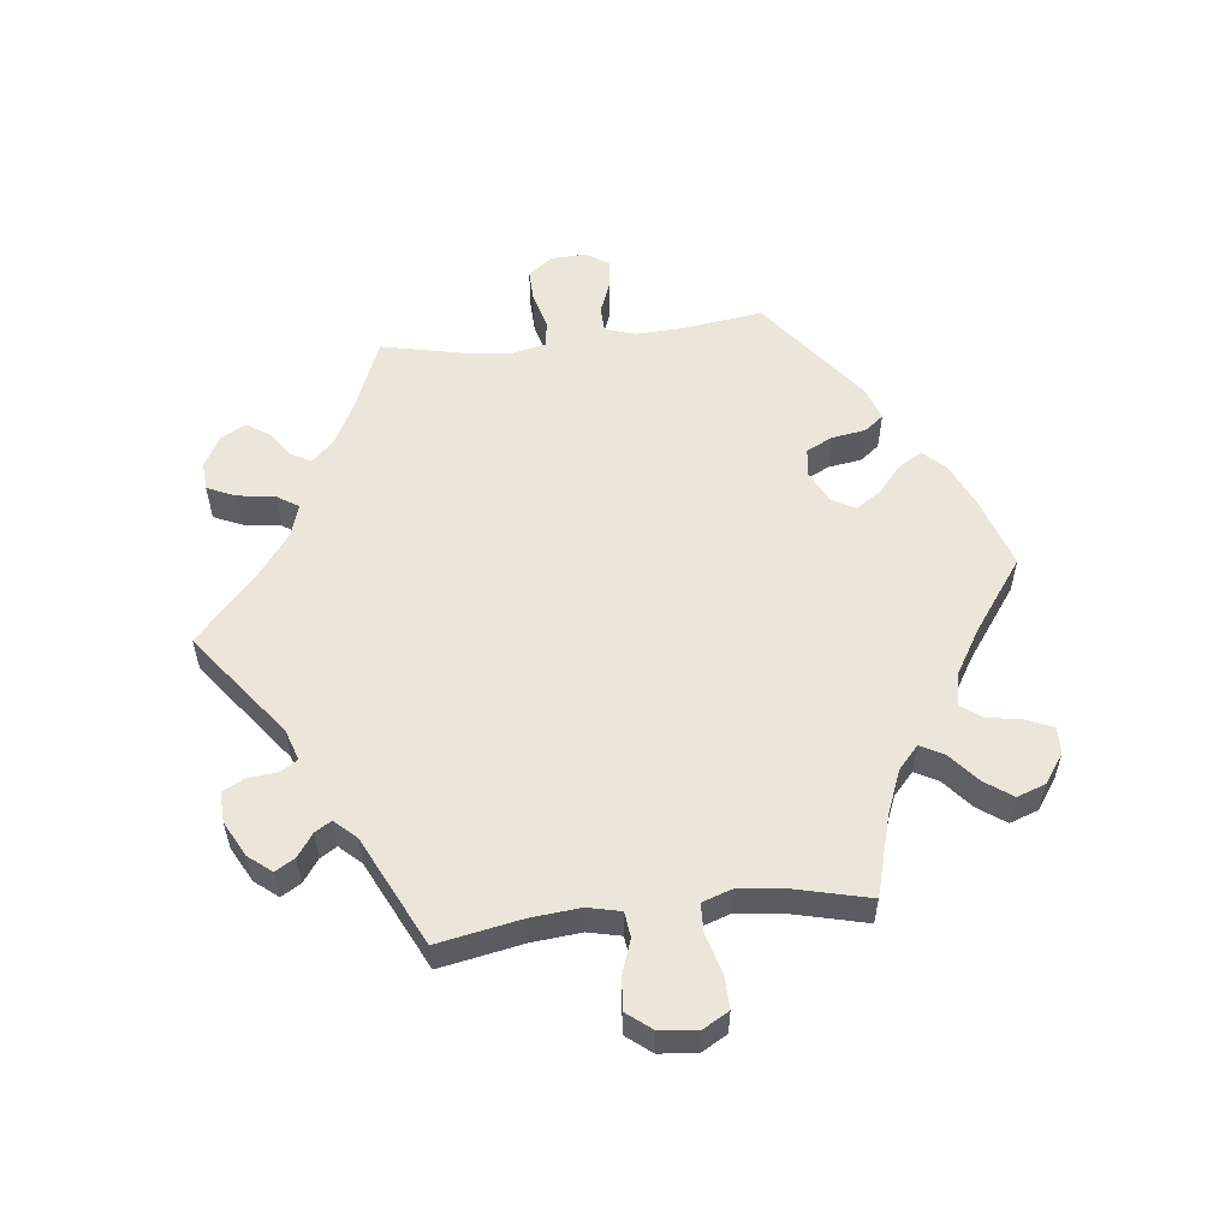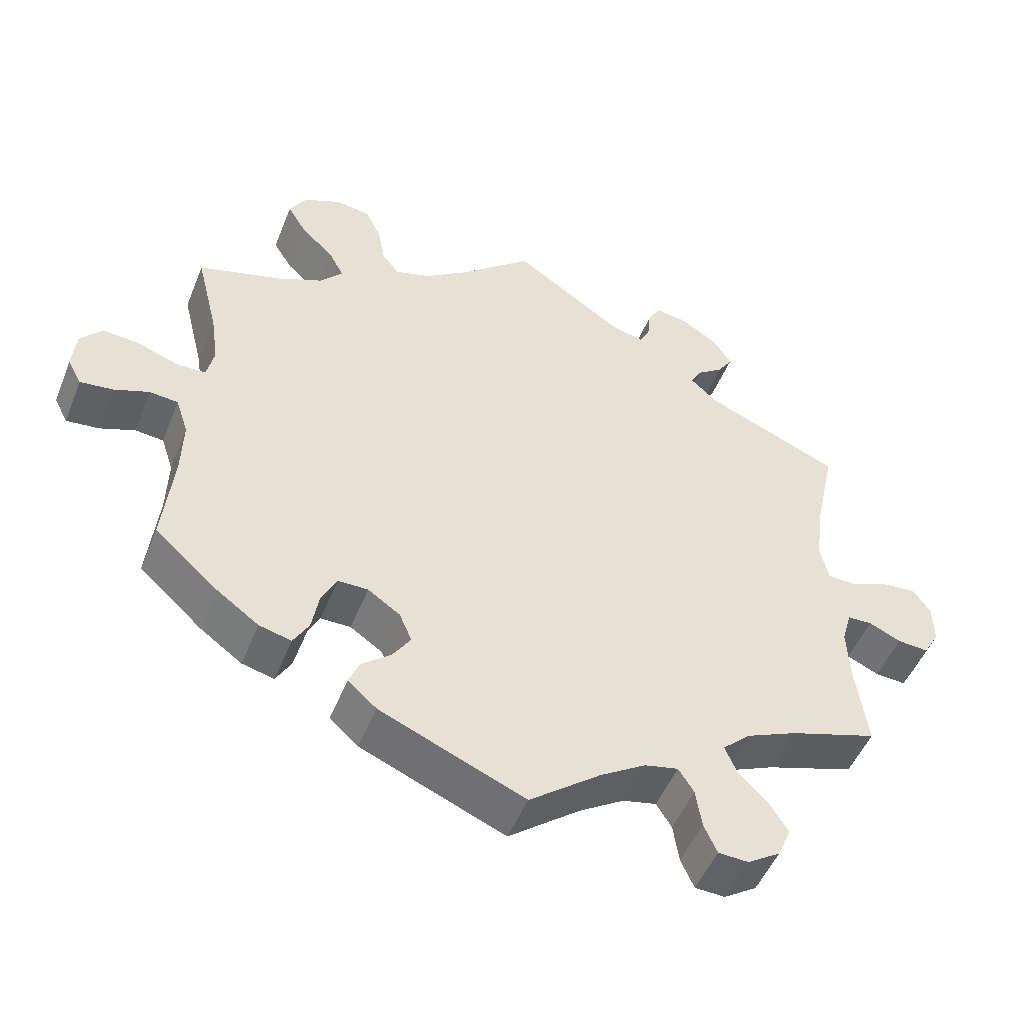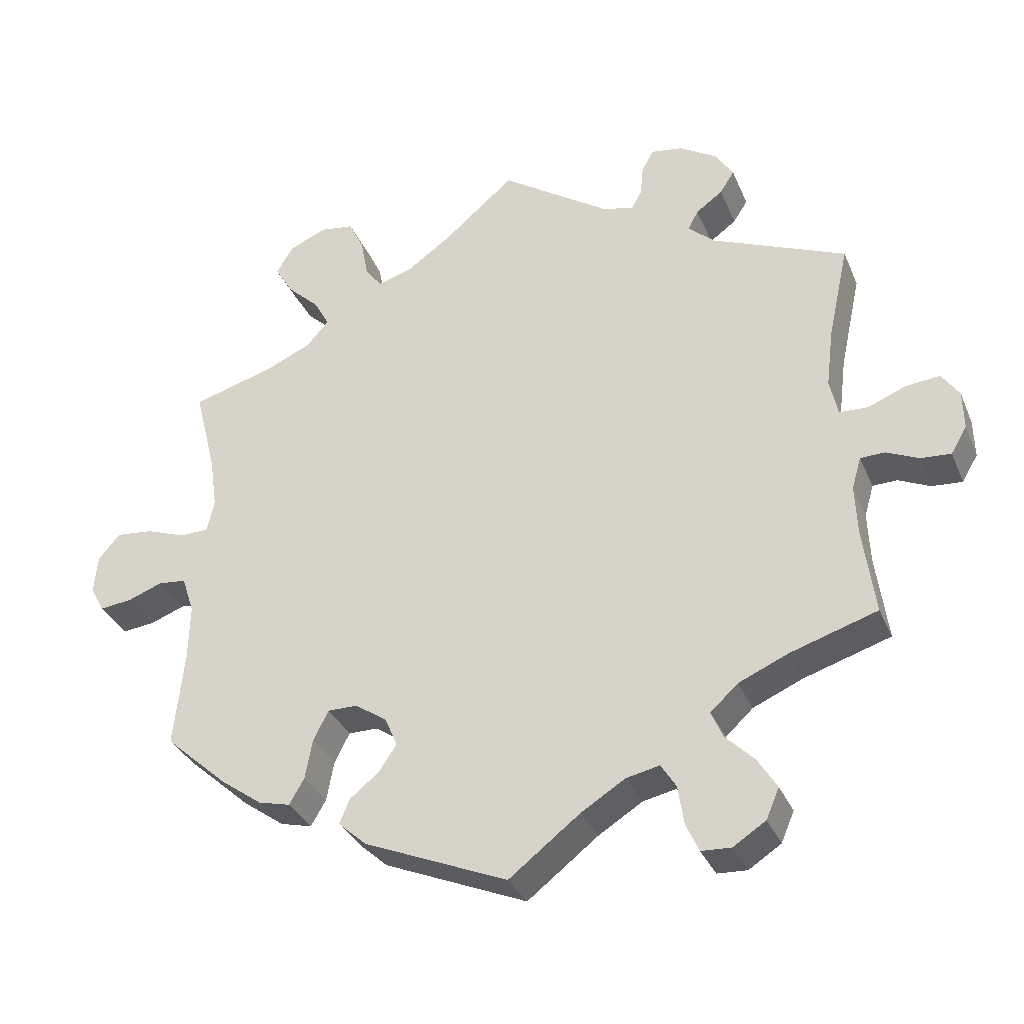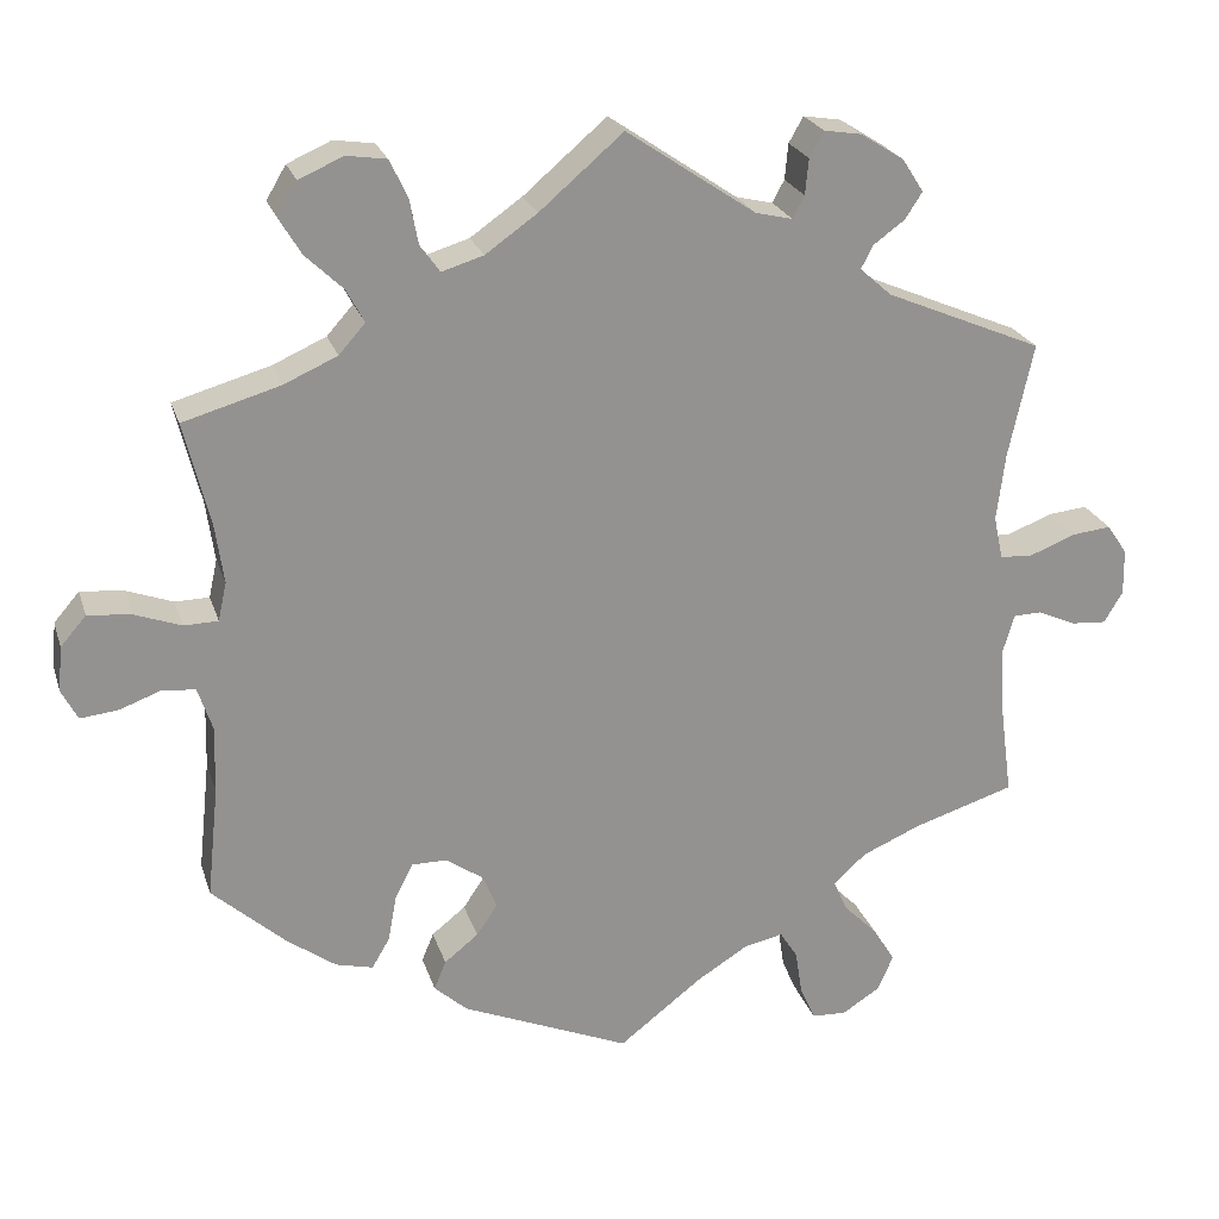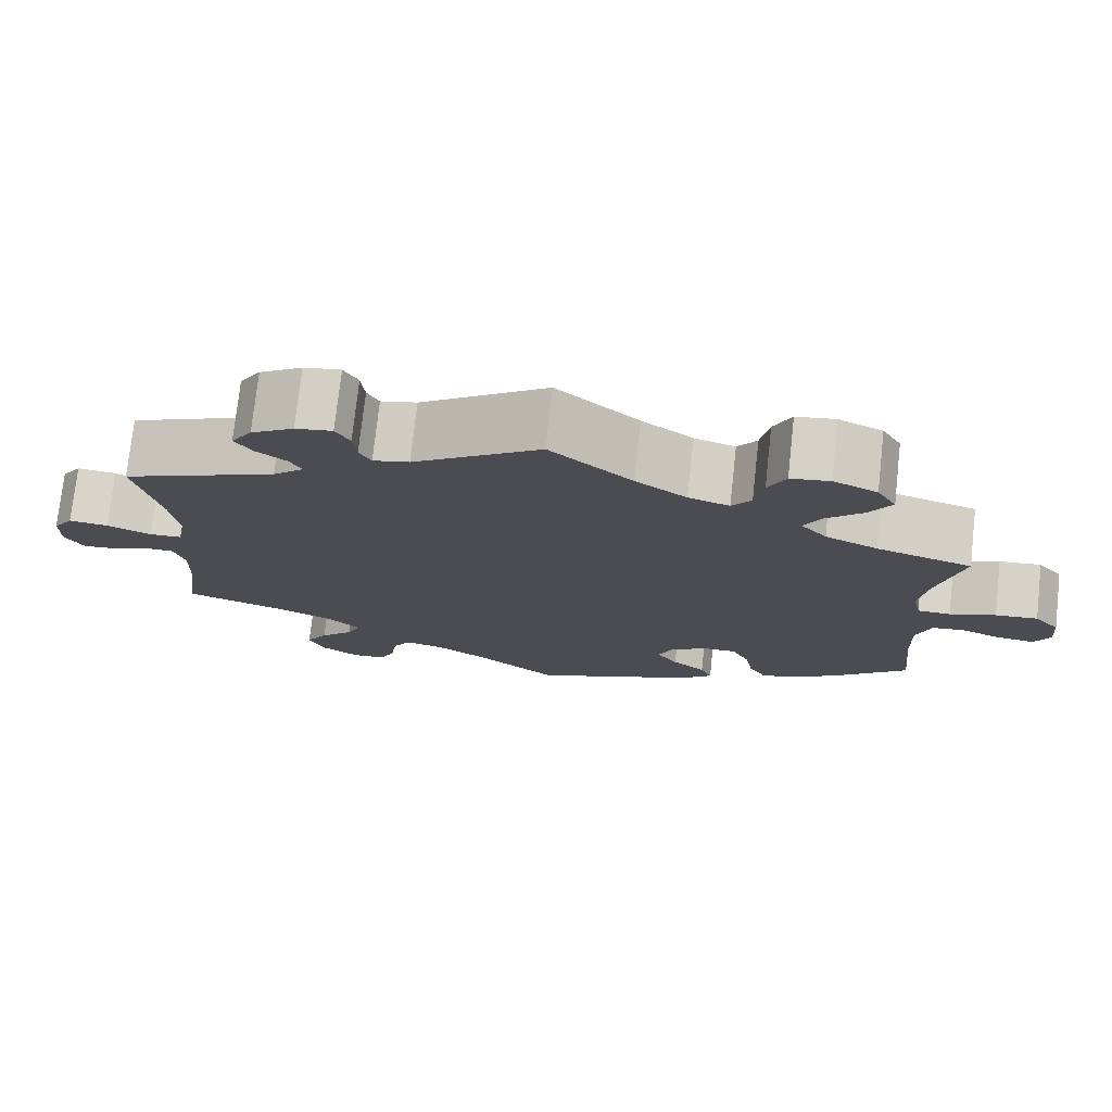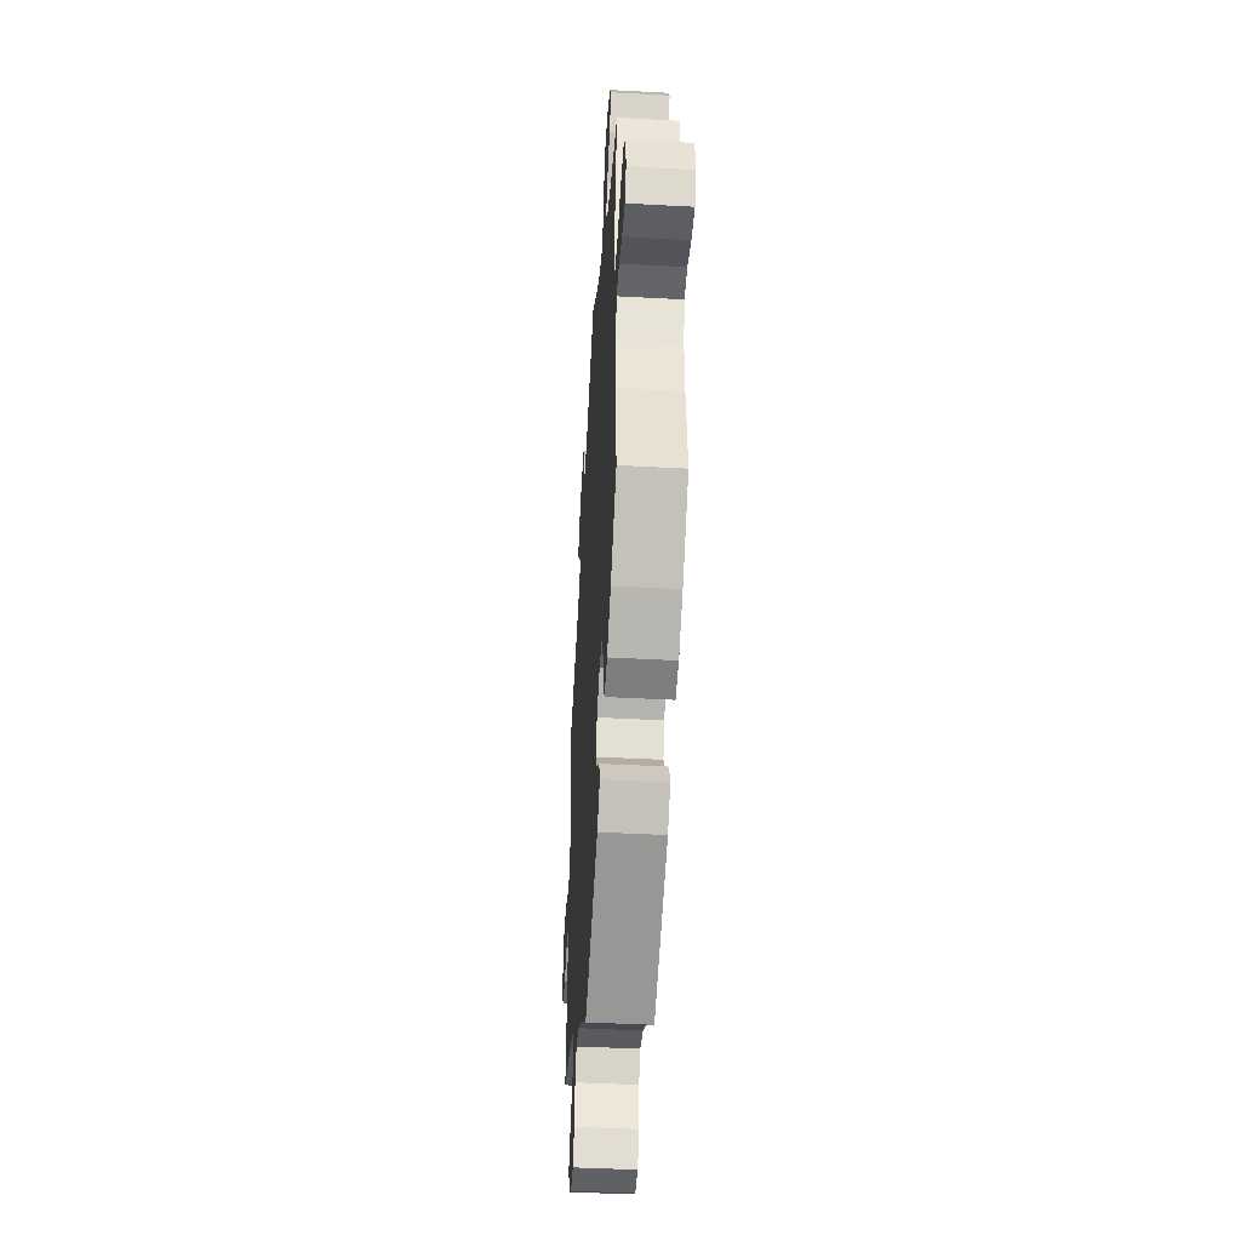
<metadata>
{"format":"obj","ext":"obj","renderer":"f3d","projection":"perspective","resolution":1024,"background":"white","views":[{"elev":55.7,"azim":23.3,"up":"+Y"},{"elev":-49.9,"azim":158.5,"up":"+Z"},{"elev":-33.2,"azim":-159.3,"up":"+Z"},{"elev":23.4,"azim":164.3,"up":"+Z"},{"elev":75.3,"azim":6.3,"up":"+Z"},{"elev":-45.4,"azim":86.4,"up":"+Z"}]}
</metadata>
<code>
v 0.413 0.07 -0.367
v 0.356 0.07 -0.408
v 0.312 0.07 -0.419
v 0.291 0.07 -0.383
v 0.281 0.07 -0.328
v 0.26 0.07 -0.287
v 0.219 0.07 -0.287
v 0.175 0.07 -0.317
v 0.158 0.07 -0.357
v 0.183 0.07 -0.394
v 0.223 0.07 -0.426
v 0.237 0.07 -0.46
v 0.198 0.07 -0.495
v 0 0.07 -0.578
v -0.098 0.07 -0.502
v -0.159 0.07 -0.464
v -0.205 0.07 -0.454
v -0.226 0.07 -0.487
v -0.234 0.07 -0.54
v -0.252 0.07 -0.58
v -0.293 0.07 -0.582
v -0.338 0.07 -0.553
v -0.356 0.07 -0.511
v -0.33 0.07 -0.469
v -0.29 0.07 -0.429
v -0.274 0.07 -0.392
v -0.312 0.07 -0.357
v -0.381 0.07 -0.327
v -0.501 0.07 -0.289
v -0.485 0.07 -0.17
v -0.482 0.07 -0.1
v -0.495 0.07 -0.055
v -0.529 0.07 -0.054
v -0.573 0.07 -0.074
v -0.615 0.07 -0.077
v -0.637 0.07 -0.04
v -0.636 0.07 0.014
v -0.612 0.07 0.049
v -0.565 0.07 0.044
v -0.512 0.07 0.023
v -0.473 0.07 0.025
v -0.462 0.07 0.076
v -0.472 0.07 0.156
v -0.501 0.07 0.289
v -0.316 0.07 0.367
v -0.279 0.07 0.4
v -0.293 0.07 0.427
v -0.33 0.07 0.454
v -0.35 0.07 0.485
v -0.325 0.07 0.524
v -0.274 0.07 0.556
v -0.23 0.07 0.563
v -0.213 0.07 0.533
v -0.209 0.07 0.491
v -0.195 0.07 0.465
v -0.152 0.07 0.475
v 0 0.07 0.578
v 0.098 0.07 0.494
v 0.159 0.07 0.451
v 0.208 0.07 0.436
v 0.231 0.07 0.467
v 0.241 0.07 0.521
v 0.262 0.07 0.565
v 0.309 0.07 0.572
v 0.361 0.07 0.549
v 0.384 0.07 0.51
v 0.358 0.07 0.467
v 0.314 0.07 0.425
v 0.293 0.07 0.386
v 0.324 0.07 0.351
v 0.387 0.07 0.323
v 0.501 0.07 0.29
v 0.471 0.07 0.169
v 0.461 0.07 0.098
v 0.471 0.07 0.053
v 0.511 0.07 0.052
v 0.566 0.07 0.072
v 0.617 0.07 0.077
v 0.647 0.07 0.042
v 0.652 0.07 -0.011
v 0.633 0.07 -0.047
v 0.588 0.07 -0.042
v 0.54 0.07 -0.024
v 0.501 0.07 -0.028
v 0.484 0.07 -0.079
v 0.486 0.07 -0.157
v 0.5 0.07 -0.289
v 0.413 0 -0.367
v 0.356 0 -0.408
v 0.312 0 -0.419
v 0.291 0 -0.383
v 0.281 0 -0.328
v 0.26 0 -0.287
v 0.219 0 -0.287
v 0.175 0 -0.317
v 0.158 0 -0.357
v 0.183 0 -0.394
v 0.223 0 -0.426
v 0.237 0 -0.46
v 0.198 0 -0.495
v 0 0 -0.578
v -0.098 0 -0.502
v -0.159 0 -0.464
v -0.205 0 -0.454
v -0.226 0 -0.487
v -0.234 0 -0.54
v -0.252 0 -0.58
v -0.293 0 -0.582
v -0.338 0 -0.553
v -0.356 0 -0.511
v -0.33 0 -0.469
v -0.29 0 -0.429
v -0.274 0 -0.392
v -0.312 0 -0.357
v -0.381 0 -0.327
v -0.501 0 -0.289
v -0.485 0 -0.17
v -0.482 0 -0.1
v -0.495 0 -0.055
v -0.529 0 -0.054
v -0.573 0 -0.074
v -0.615 0 -0.077
v -0.637 0 -0.04
v -0.636 0 0.014
v -0.612 0 0.049
v -0.565 0 0.044
v -0.512 0 0.023
v -0.473 0 0.025
v -0.462 0 0.076
v -0.472 0 0.156
v -0.501 0 0.289
v -0.316 0 0.367
v -0.279 0 0.4
v -0.293 0 0.427
v -0.33 0 0.454
v -0.35 0 0.485
v -0.325 0 0.524
v -0.274 0 0.556
v -0.23 0 0.563
v -0.213 0 0.533
v -0.209 0 0.491
v -0.195 0 0.465
v -0.152 0 0.475
v 0 0 0.578
v 0.098 0 0.494
v 0.159 0 0.451
v 0.208 0 0.436
v 0.231 0 0.467
v 0.241 0 0.521
v 0.262 0 0.565
v 0.309 0 0.572
v 0.361 0 0.549
v 0.384 0 0.51
v 0.358 0 0.467
v 0.314 0 0.425
v 0.293 0 0.386
v 0.324 0 0.351
v 0.387 0 0.323
v 0.501 0 0.29
v 0.471 0 0.169
v 0.461 0 0.098
v 0.471 0 0.053
v 0.511 0 0.052
v 0.566 0 0.072
v 0.617 0 0.077
v 0.647 0 0.042
v 0.652 0 -0.011
v 0.633 0 -0.047
v 0.588 0 -0.042
v 0.54 0 -0.024
v 0.501 0 -0.028
v 0.484 0 -0.079
v 0.486 0 -0.157
v 0.5 0 -0.289
f 86 87 1 2
f 85 86 2 3
f 84 85 3 4
f 80 81 82 83
f 80 83 84
f 79 80 84
f 76 77 78 79
f 75 76 79 84
f 71 72 73
f 70 71 73 74
f 69 70 74 75
f 65 66 67 68
f 65 68 69
f 64 65 69
f 61 62 63 64
f 60 61 64 69
f 59 60 69 75
f 56 57 58
f 55 56 58 59
f 51 52 53 54
f 51 54 55
f 50 51 55
f 47 48 49 50
f 46 47 50 55
f 45 46 55 59
f 43 44 45 59
f 37 38 39 40
f 37 40 41
f 36 37 41
f 33 34 35 36
f 32 33 36 41
f 31 32 41
f 30 31 41 42
f 28 29 30
f 27 28 30 42
f 22 23 24 25
f 22 25 26
f 21 22 26
f 18 19 20 21
f 17 18 21 26
f 16 17 26 27
f 12 13 14 15
f 10 11 12 15
f 9 10 15 16
f 8 9 16 27
f 75 84 4 5
f 59 75 5 6
f 43 59 6 7
f 27 42 43
f 7 8 27 43
f 89 88 174 173
f 90 89 173 172
f 91 90 172 171
f 170 169 168 167
f 171 170 167
f 171 167 166
f 166 165 164 163
f 171 166 163 162
f 160 159 158
f 161 160 158 157
f 162 161 157 156
f 155 154 153 152
f 156 155 152
f 156 152 151
f 151 150 149 148
f 156 151 148 147
f 162 156 147 146
f 145 144 143
f 146 145 143 142
f 141 140 139 138
f 142 141 138
f 142 138 137
f 137 136 135 134
f 142 137 134 133
f 146 142 133 132
f 146 132 131 130
f 127 126 125 124
f 128 127 124
f 128 124 123
f 123 122 121 120
f 128 123 120 119
f 128 119 118
f 129 128 118 117
f 117 116 115
f 129 117 115 114
f 112 111 110 109
f 113 112 109
f 113 109 108
f 108 107 106 105
f 113 108 105 104
f 114 113 104 103
f 102 101 100 99
f 102 99 98 97
f 103 102 97 96
f 114 103 96 95
f 92 91 171 162
f 93 92 162 146
f 94 93 146 130
f 130 129 114
f 130 114 95 94
f 1 88 89 2
f 2 89 90 3
f 3 90 91 4
f 4 91 92 5
f 5 92 93 6
f 6 93 94 7
f 7 94 95 8
f 8 95 96 9
f 9 96 97 10
f 10 97 98 11
f 11 98 99 12
f 12 99 100 13
f 13 100 101 14
f 14 101 102 15
f 15 102 103 16
f 16 103 104 17
f 17 104 105 18
f 18 105 106 19
f 19 106 107 20
f 20 107 108 21
f 21 108 109 22
f 22 109 110 23
f 23 110 111 24
f 24 111 112 25
f 25 112 113 26
f 26 113 114 27
f 27 114 115 28
f 28 115 116 29
f 29 116 117 30
f 30 117 118 31
f 31 118 119 32
f 32 119 120 33
f 33 120 121 34
f 34 121 122 35
f 35 122 123 36
f 36 123 124 37
f 37 124 125 38
f 38 125 126 39
f 39 126 127 40
f 40 127 128 41
f 41 128 129 42
f 42 129 130 43
f 43 130 131 44
f 44 131 132 45
f 45 132 133 46
f 46 133 134 47
f 47 134 135 48
f 48 135 136 49
f 49 136 137 50
f 50 137 138 51
f 51 138 139 52
f 52 139 140 53
f 53 140 141 54
f 54 141 142 55
f 55 142 143 56
f 56 143 144 57
f 57 144 145 58
f 58 145 146 59
f 59 146 147 60
f 60 147 148 61
f 61 148 149 62
f 62 149 150 63
f 63 150 151 64
f 64 151 152 65
f 65 152 153 66
f 66 153 154 67
f 67 154 155 68
f 68 155 156 69
f 69 156 157 70
f 70 157 158 71
f 71 158 159 72
f 72 159 160 73
f 73 160 161 74
f 74 161 162 75
f 75 162 163 76
f 76 163 164 77
f 77 164 165 78
f 78 165 166 79
f 79 166 167 80
f 80 167 168 81
f 81 168 169 82
f 82 169 170 83
f 83 170 171 84
f 84 171 172 85
f 85 172 173 86
f 86 173 174 87
f 87 174 88 1

</code>
